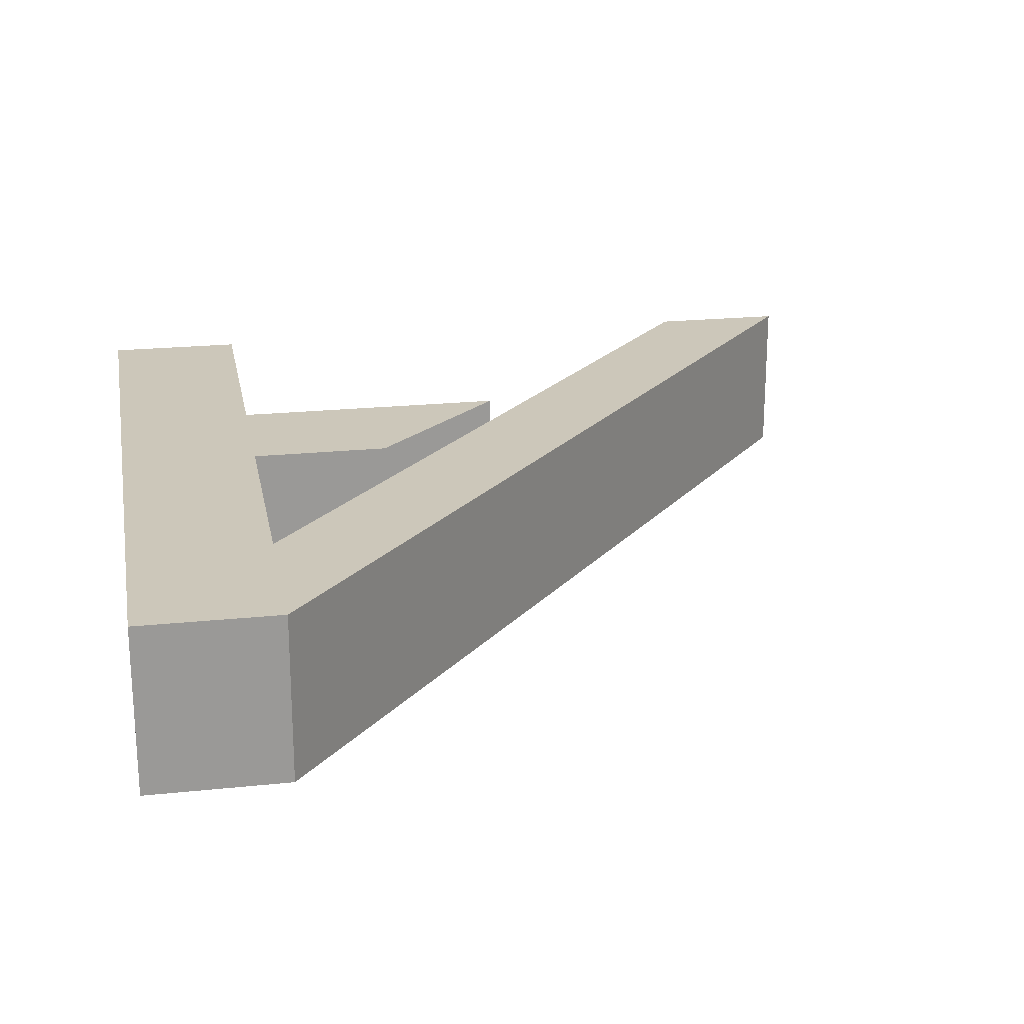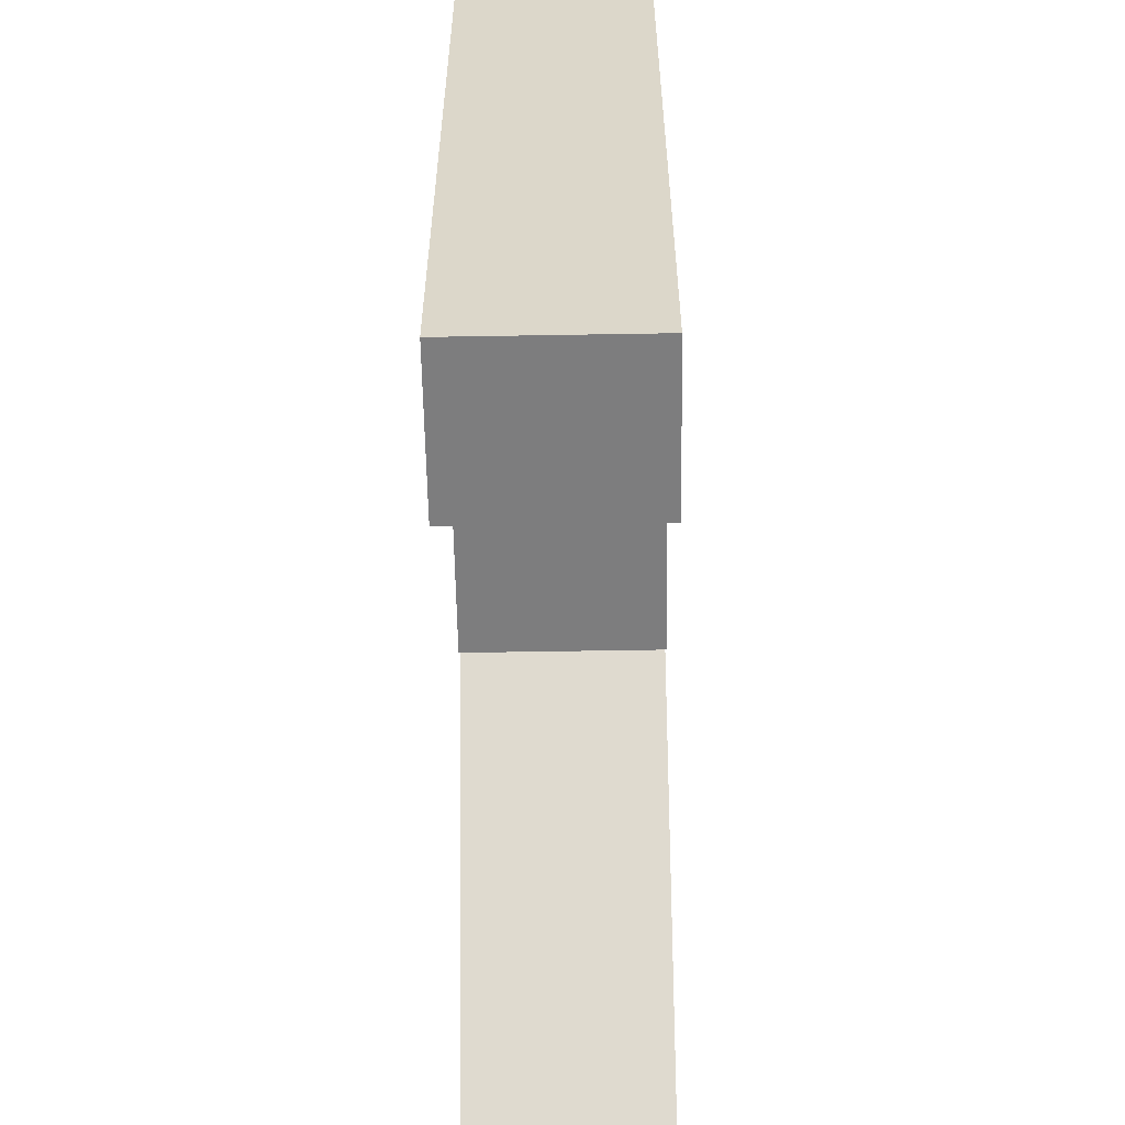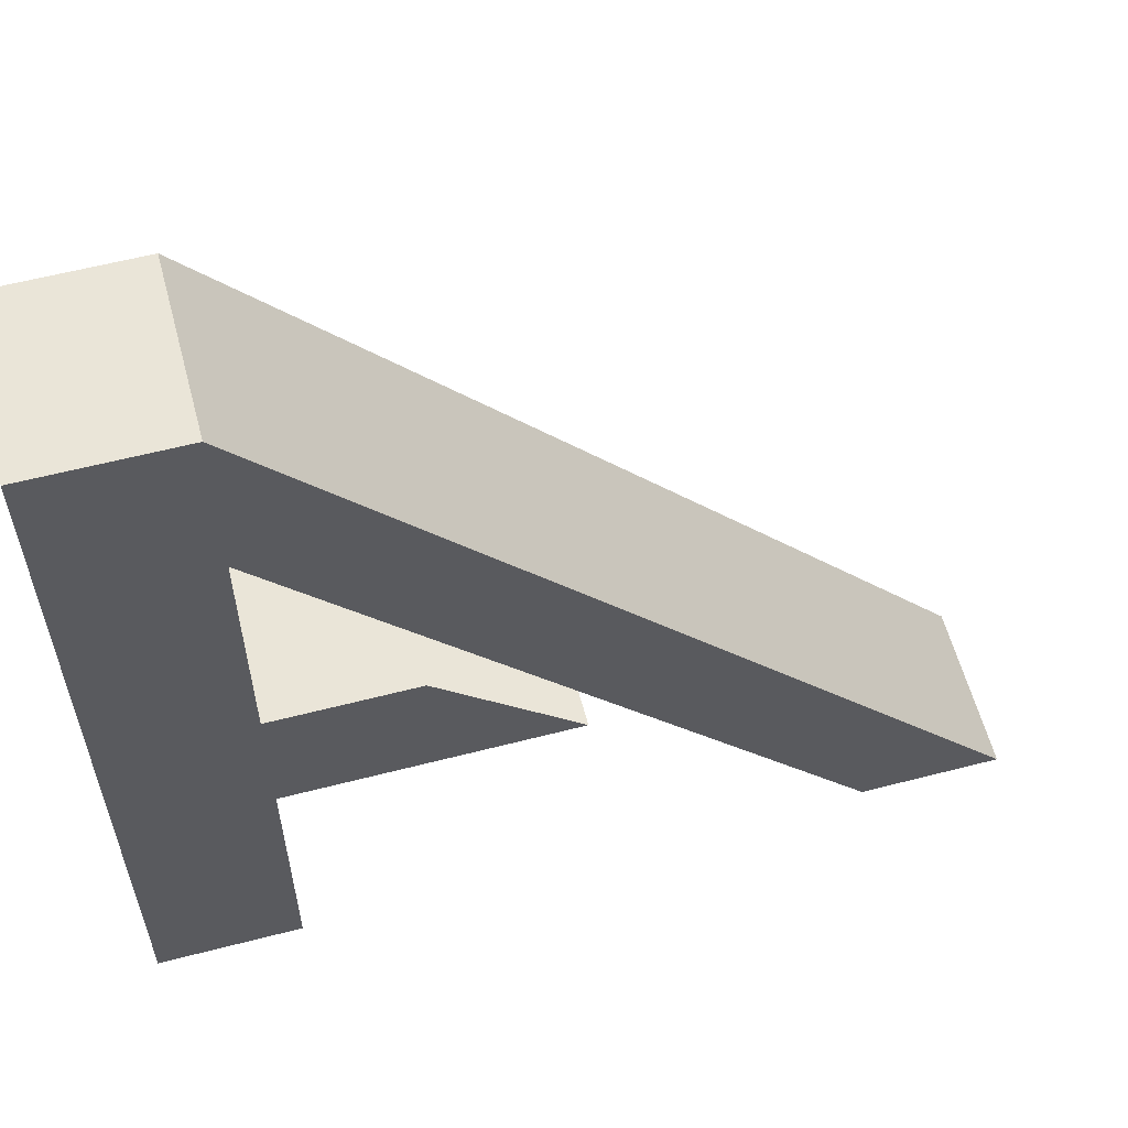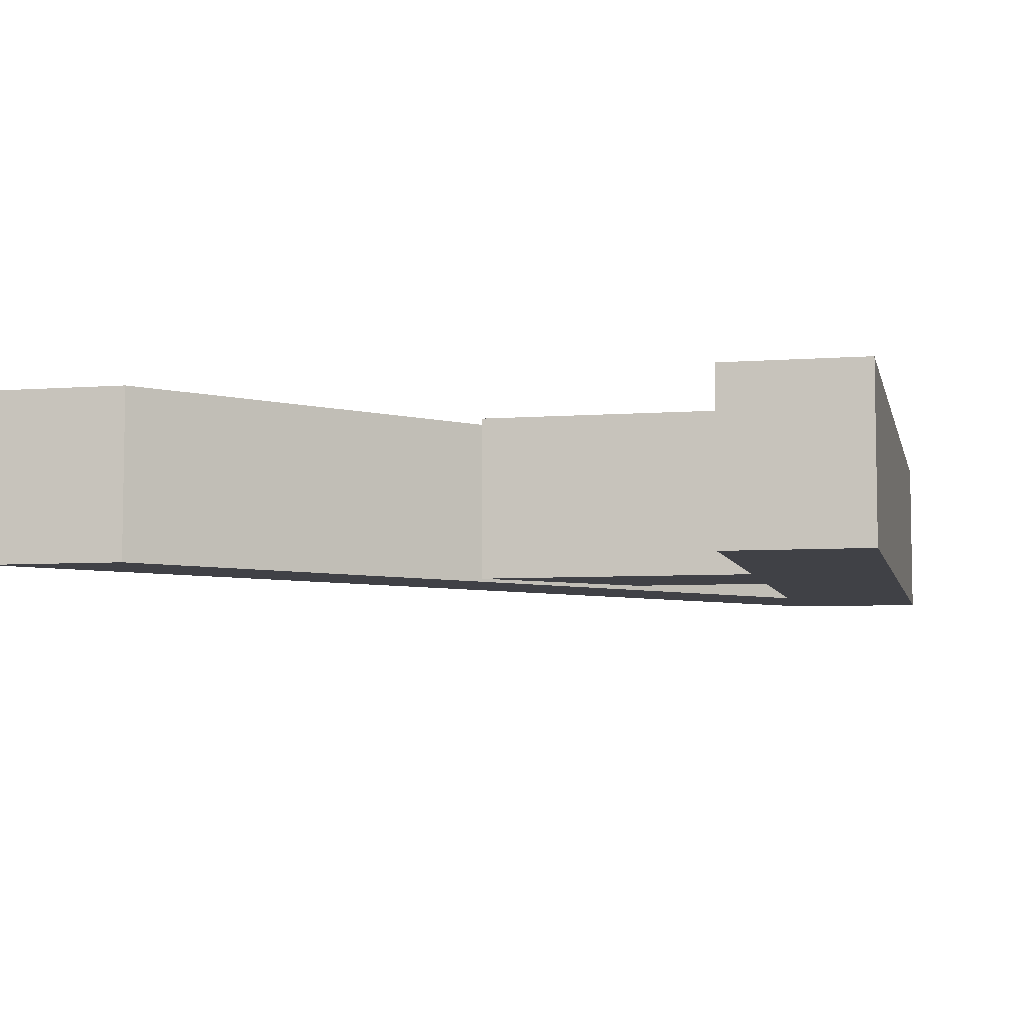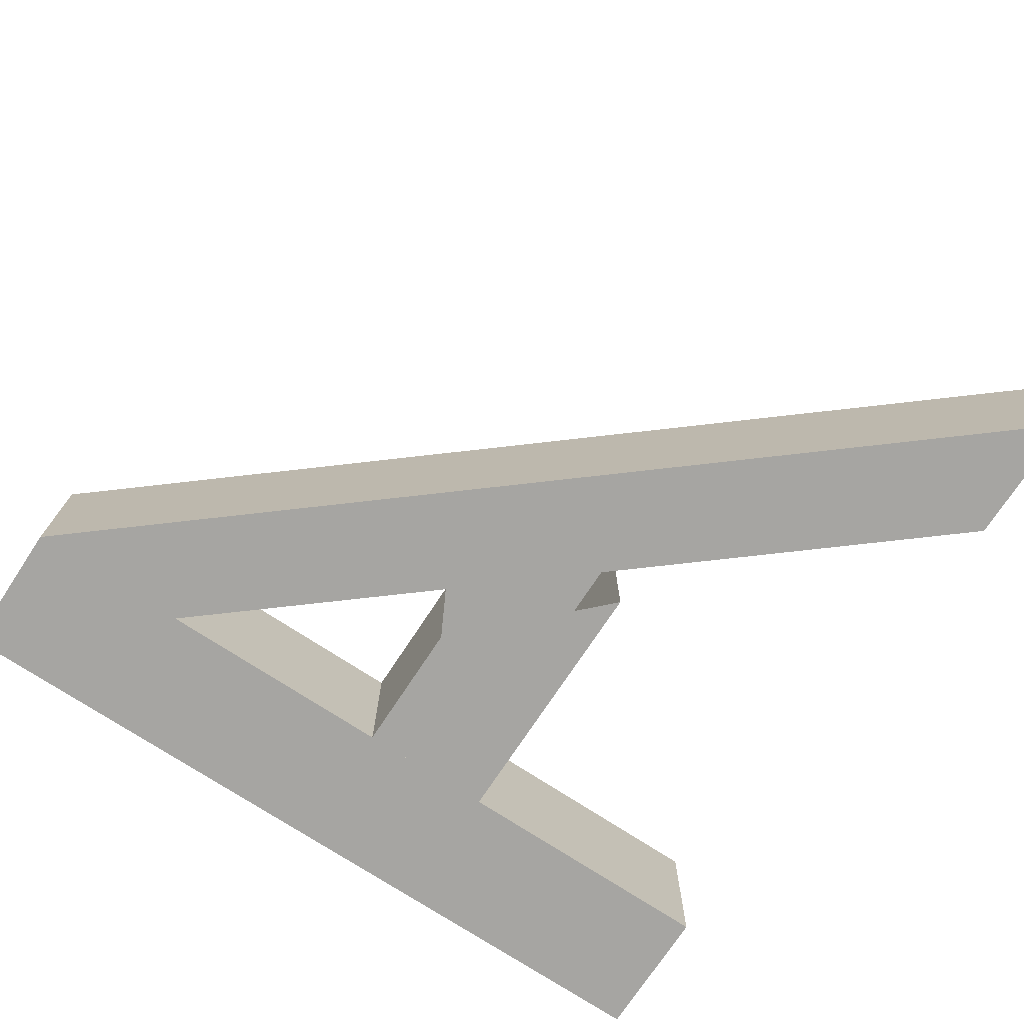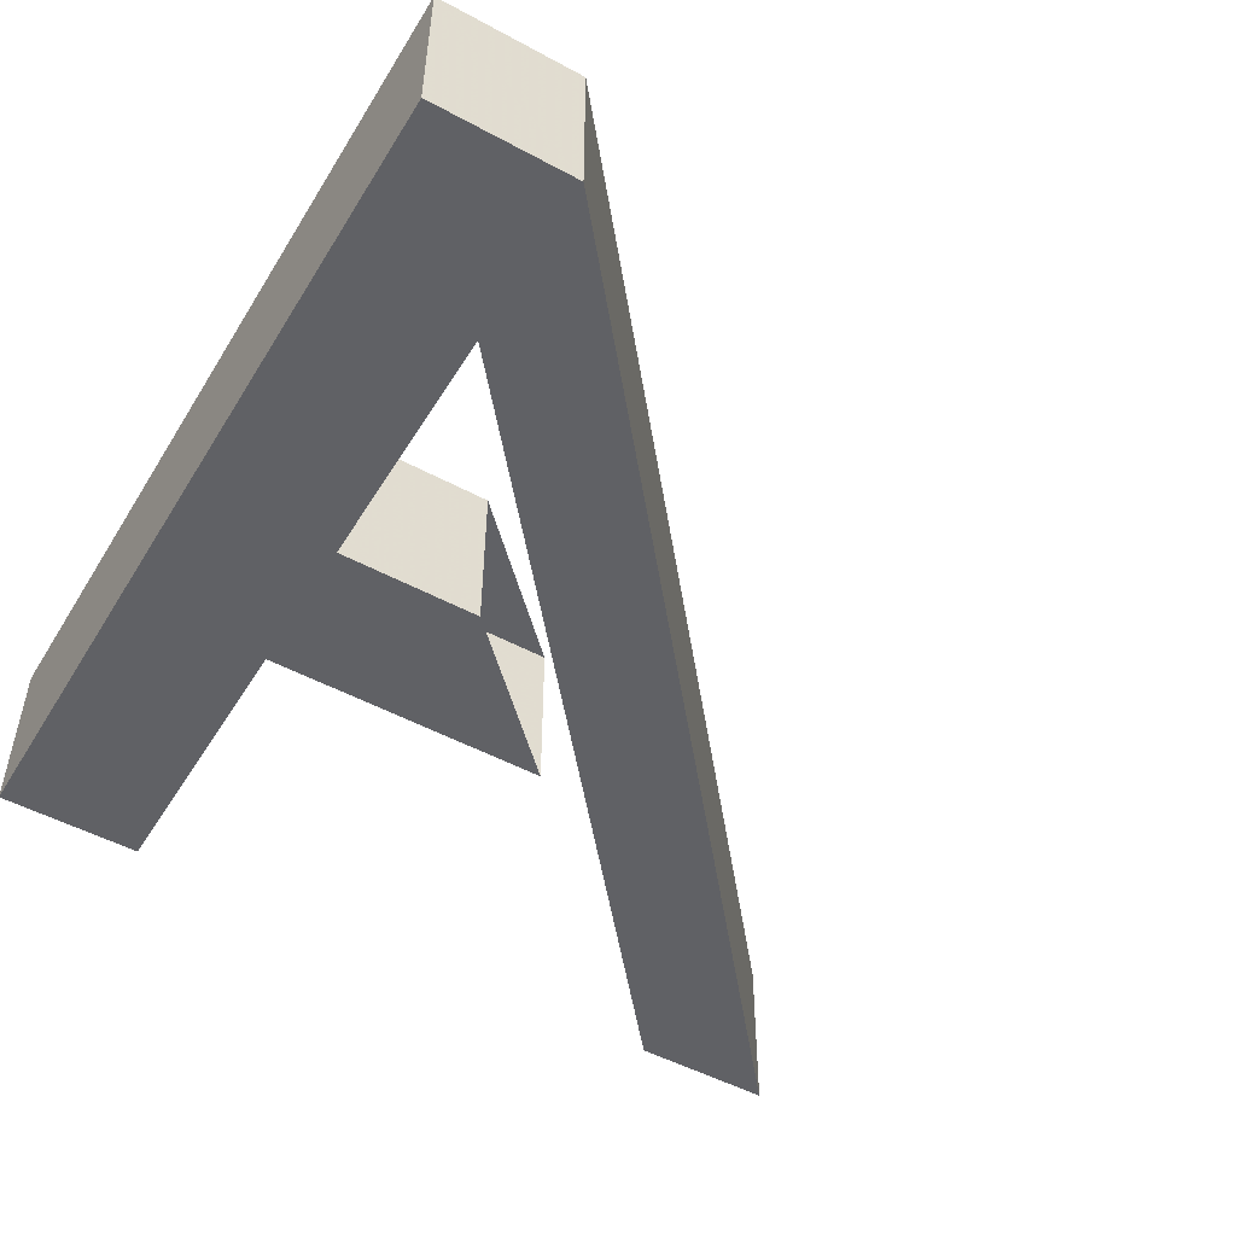
<metadata>
{"format":"obj","ext":"obj","renderer":"f3d","projection":"perspective","resolution":1024,"background":"white","views":[{"elev":21.4,"azim":169.5,"up":"+Z"},{"elev":-59.2,"azim":91.0,"up":"+Y"},{"elev":59.1,"azim":165.1,"up":"+Y"},{"elev":-6.0,"azim":12.8,"up":"+Z"},{"elev":-73.8,"azim":-123.3,"up":"+Z"},{"elev":-50.2,"azim":149.3,"up":"+Z"}]}
</metadata>
<code>
v 0 0 0
v 0.3333 0 0
v 1 0.6667 0
v 1.667 0.6667 0
v 1.667 0 0
v 2 0 0
v 2 2 0
v 1.667 2 0
v 1.667 1 0
v 1.333 1 0
v 0 0 0.4
v 0.3333 0 0.4
v 1 0.6667 0.4
v 1.667 0.6667 0.4
v 1.667 0 0.4
v 2 0 0.4
v 2 2 0.4
v 1.667 2 0.4
v 1.667 1 0.4
v 1.333 1 0.4
f 1 2 7 8
f 5 6 7 8
f 3 4 9 10
f 11 12 17 18
f 15 16 17 18
f 13 14 19 20
f 2 7 17 12
f 5 8 18 15
f 1 2 12 11
f 5 6 16 15
f 1 8 18 11
f 6 7 17 16
f 8 7 17 18
f 10 9 19 20
f 3 4 14 13

</code>
